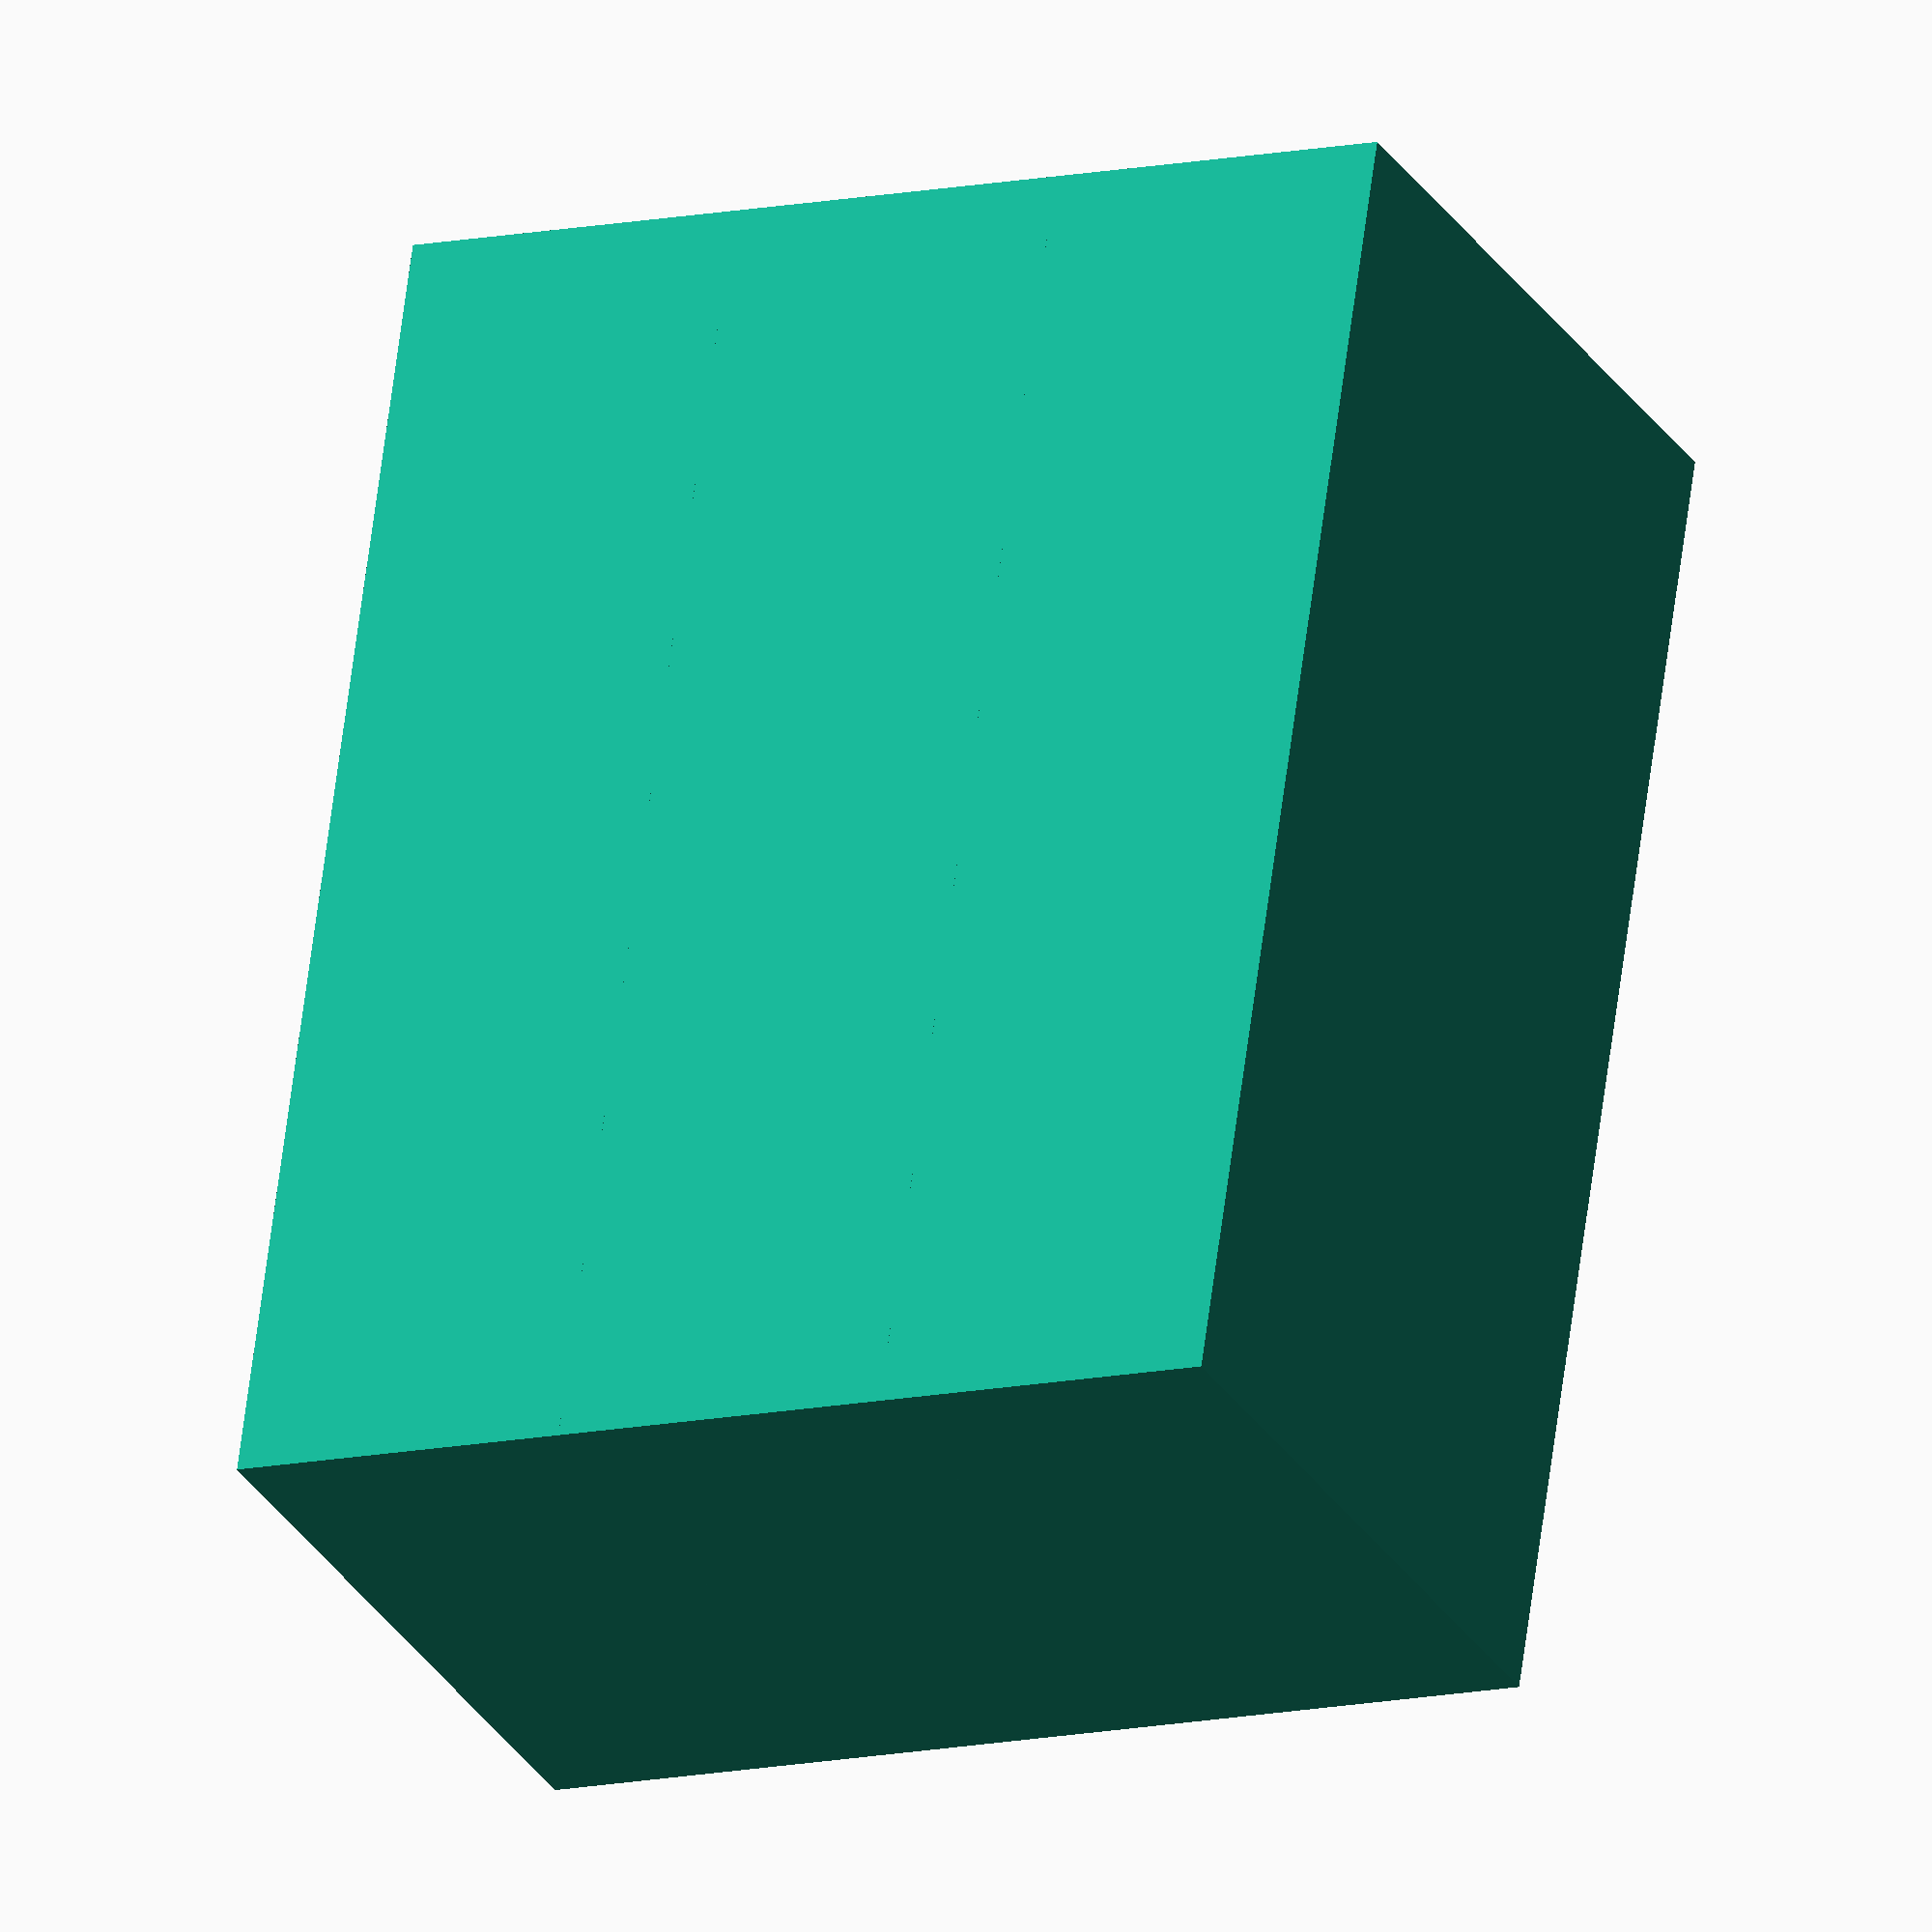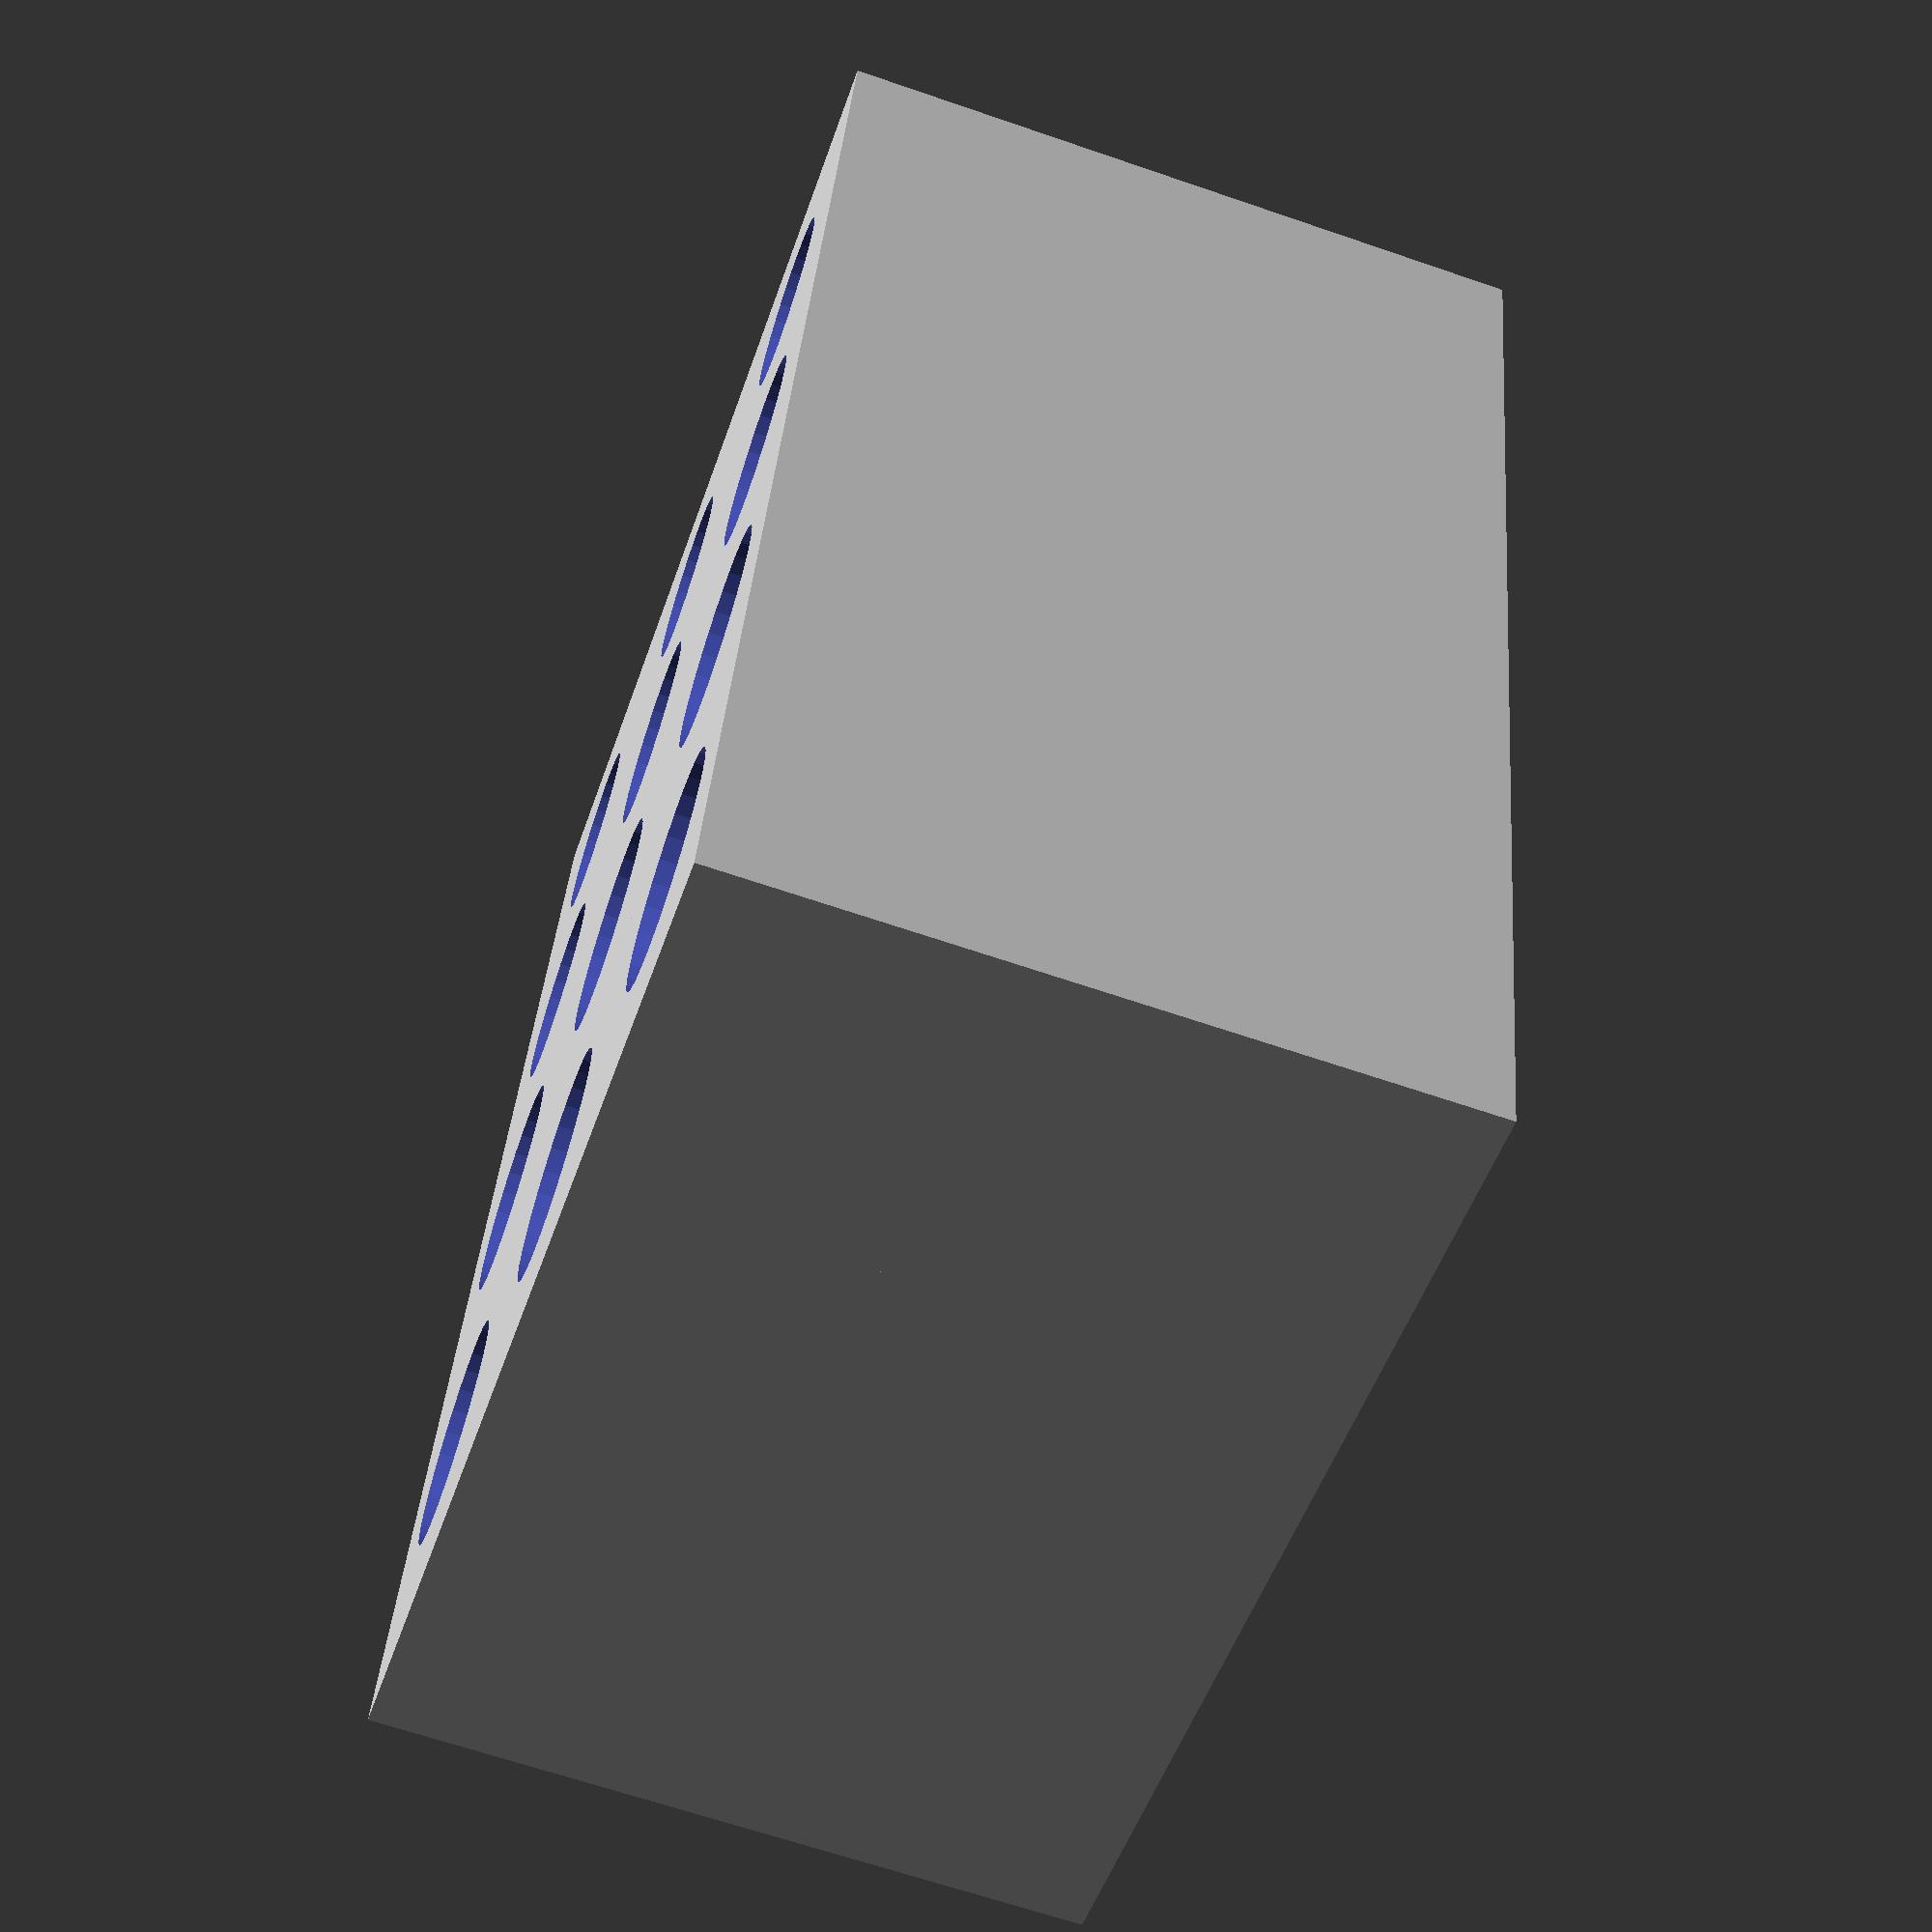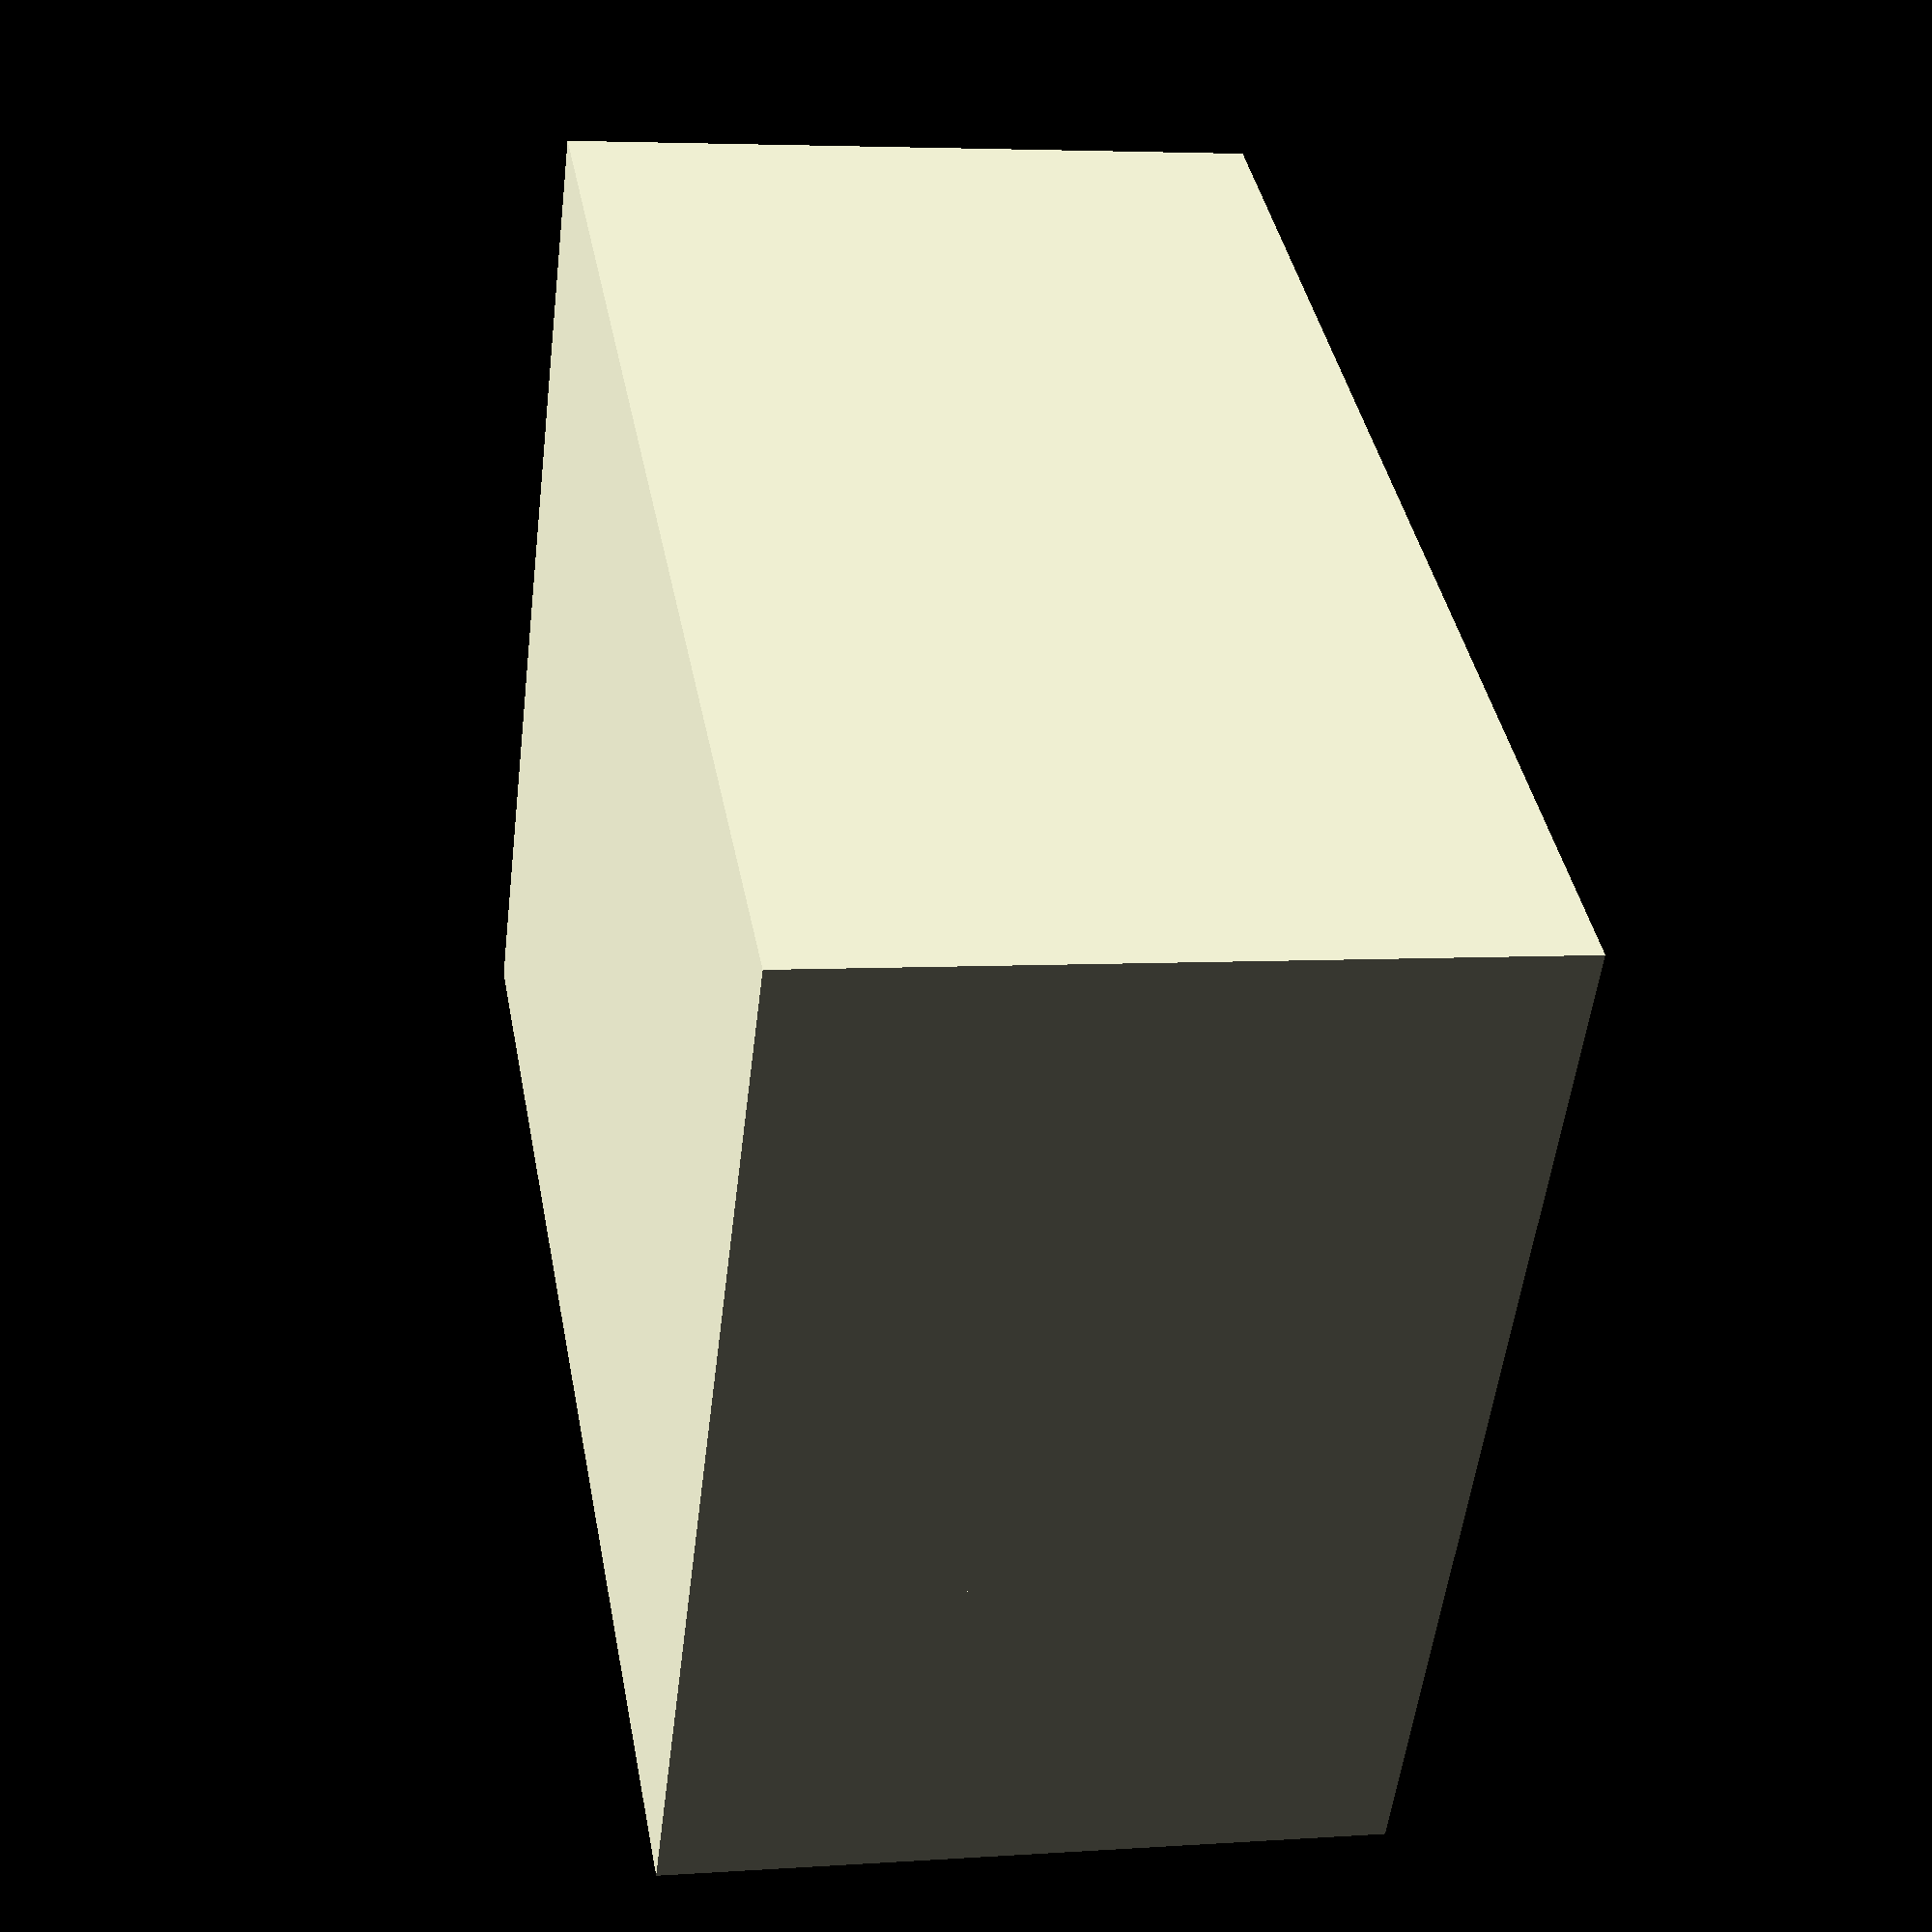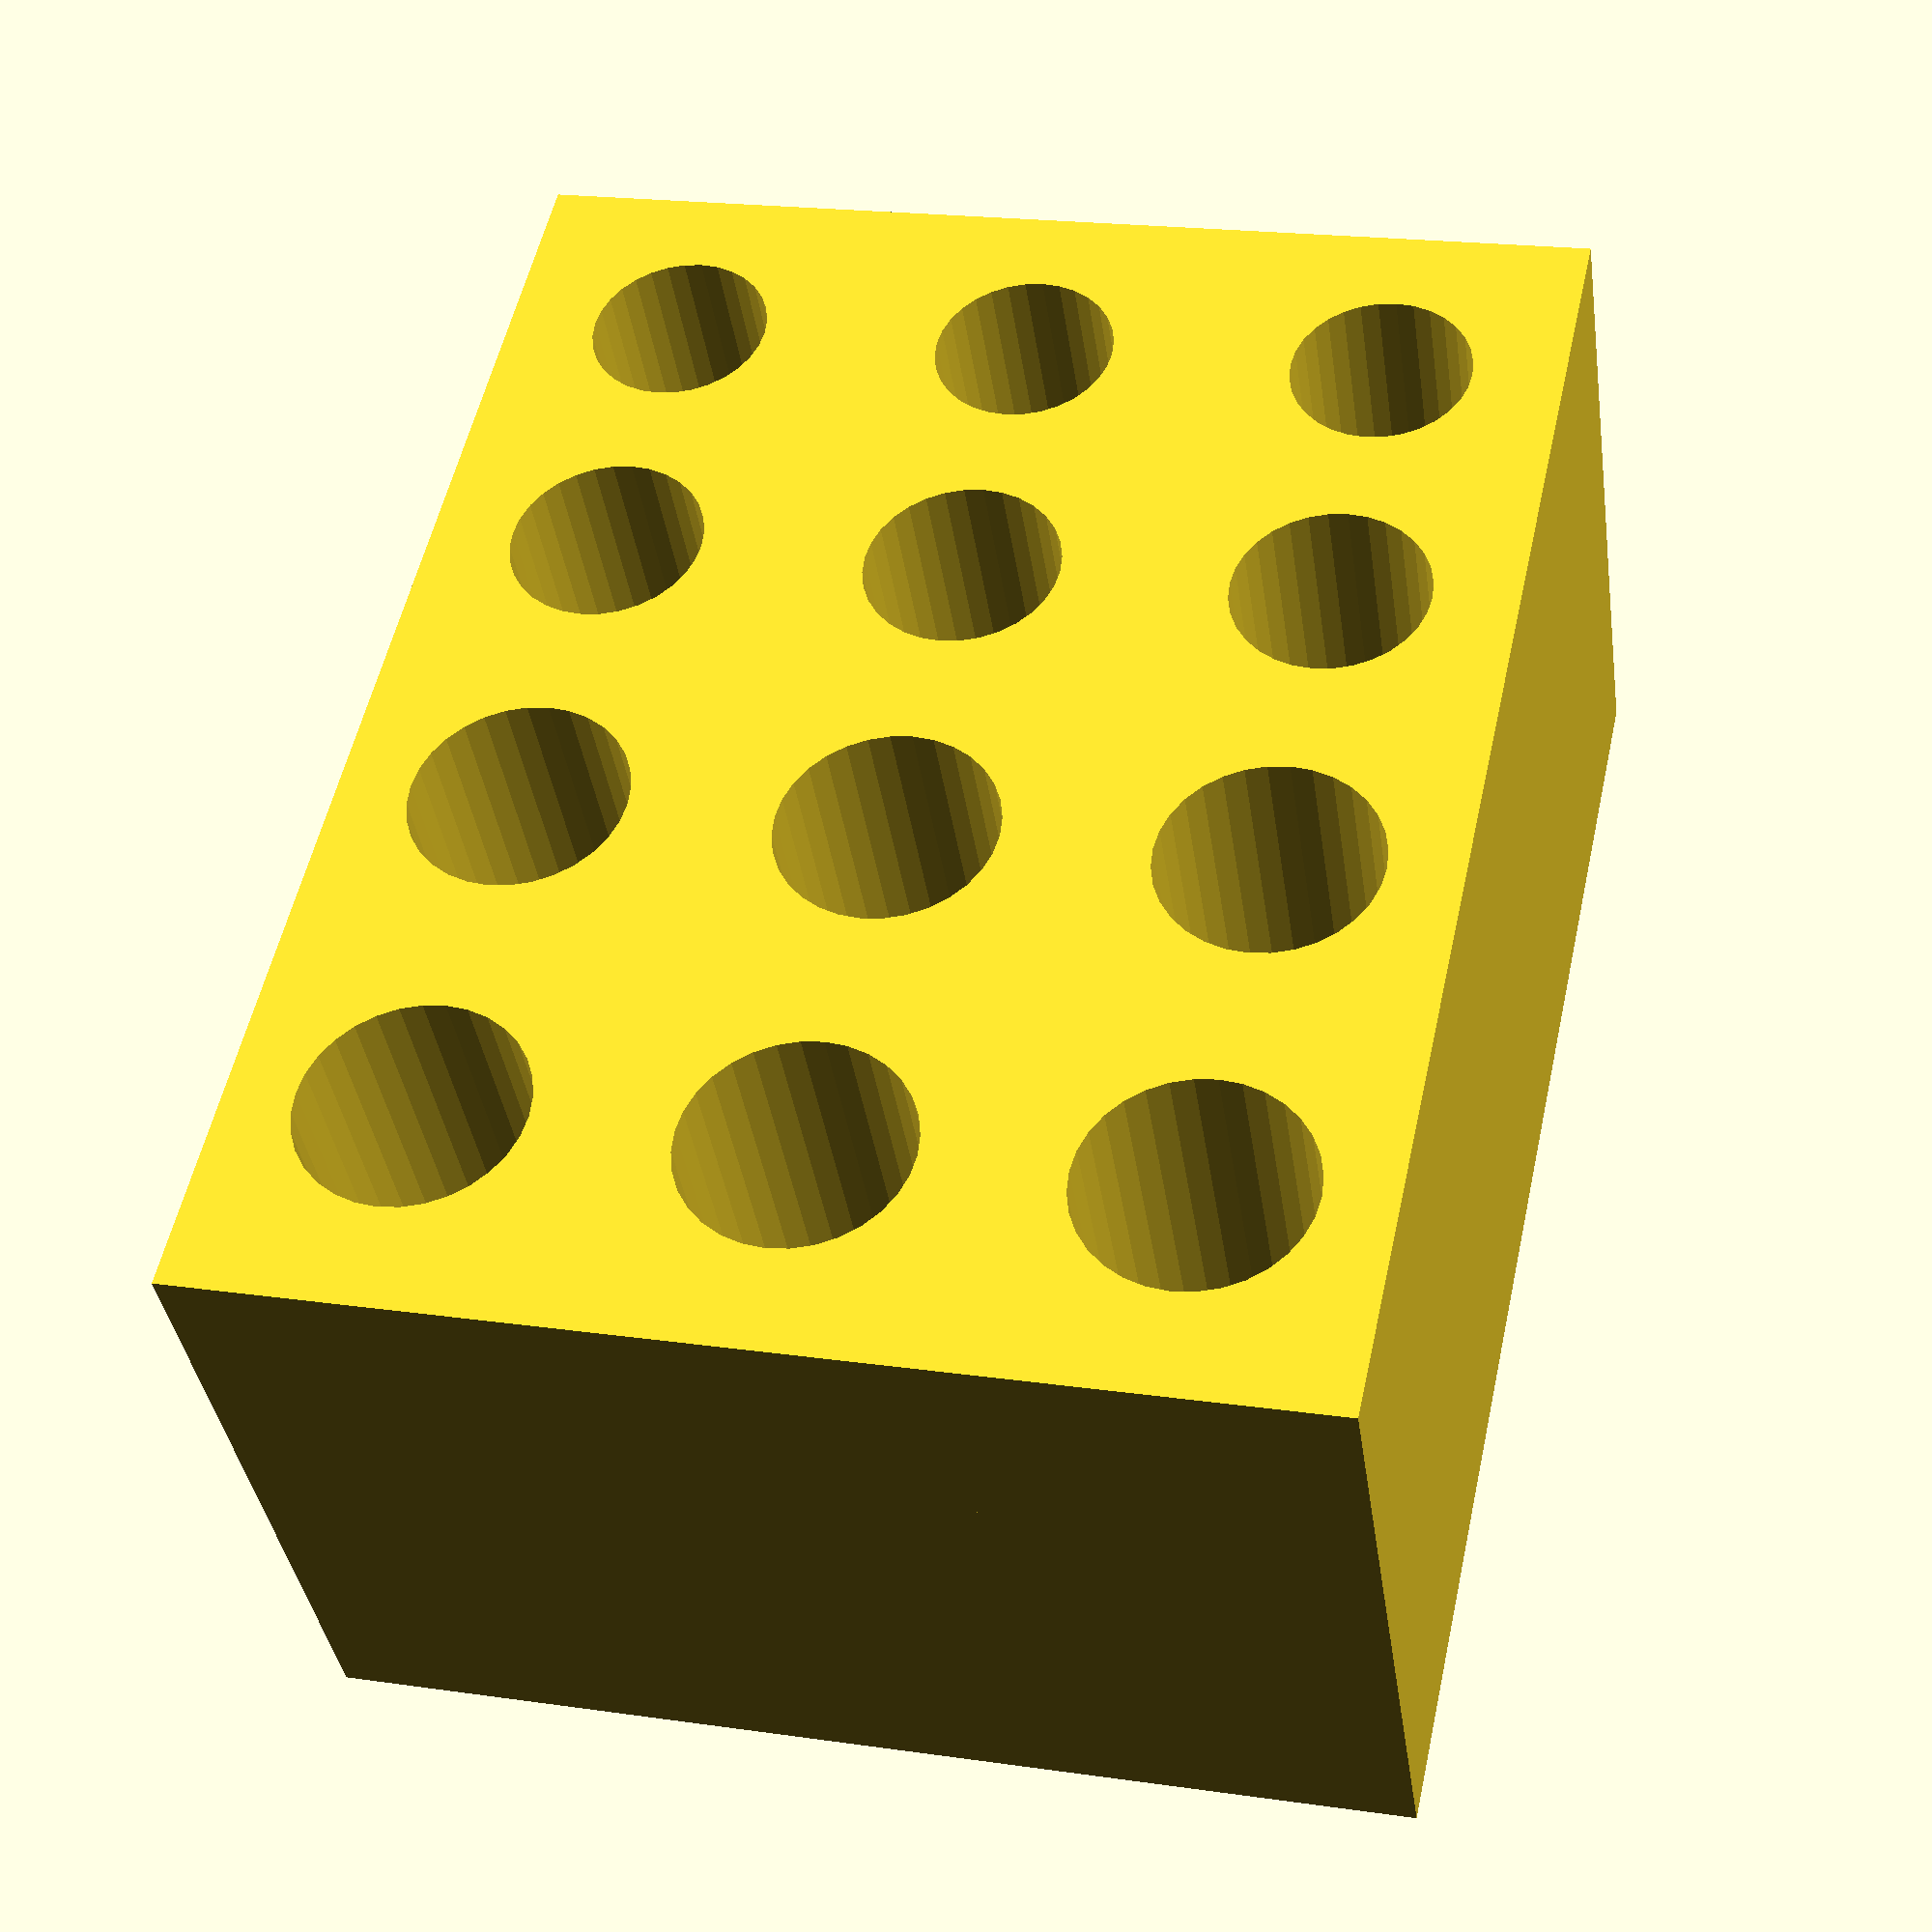
<openscad>
$fn = 32;  
h = 8;
w = 5;

for(i = [0 : 1 : 2]) {
  translate([0, i * w, 0])
    difference() {
      translate([0, 0, -2])
        cube([19, w, h + 2 - 0.1]);

        translate([w / 2, w / 2, 0]) {
          translate([0, 0, 0])
            cylinder(h, d = 2.5);
          
          translate([4, 0, 0])
            cylinder(h, d = 2.7);
          
          translate([8.5, 0, 0])
            cylinder(h, d = 3);
          
          translate([13.5, 0, 0])
            cylinder(h, d = 3.1);
        }
    }
}
</openscad>
<views>
elev=209.9 azim=261.8 roll=333.7 proj=o view=solid
elev=65.3 azim=103.9 roll=70.9 proj=p view=solid
elev=355.4 azim=326.4 roll=257.7 proj=p view=solid
elev=37.5 azim=102.5 roll=8.1 proj=p view=wireframe
</views>
